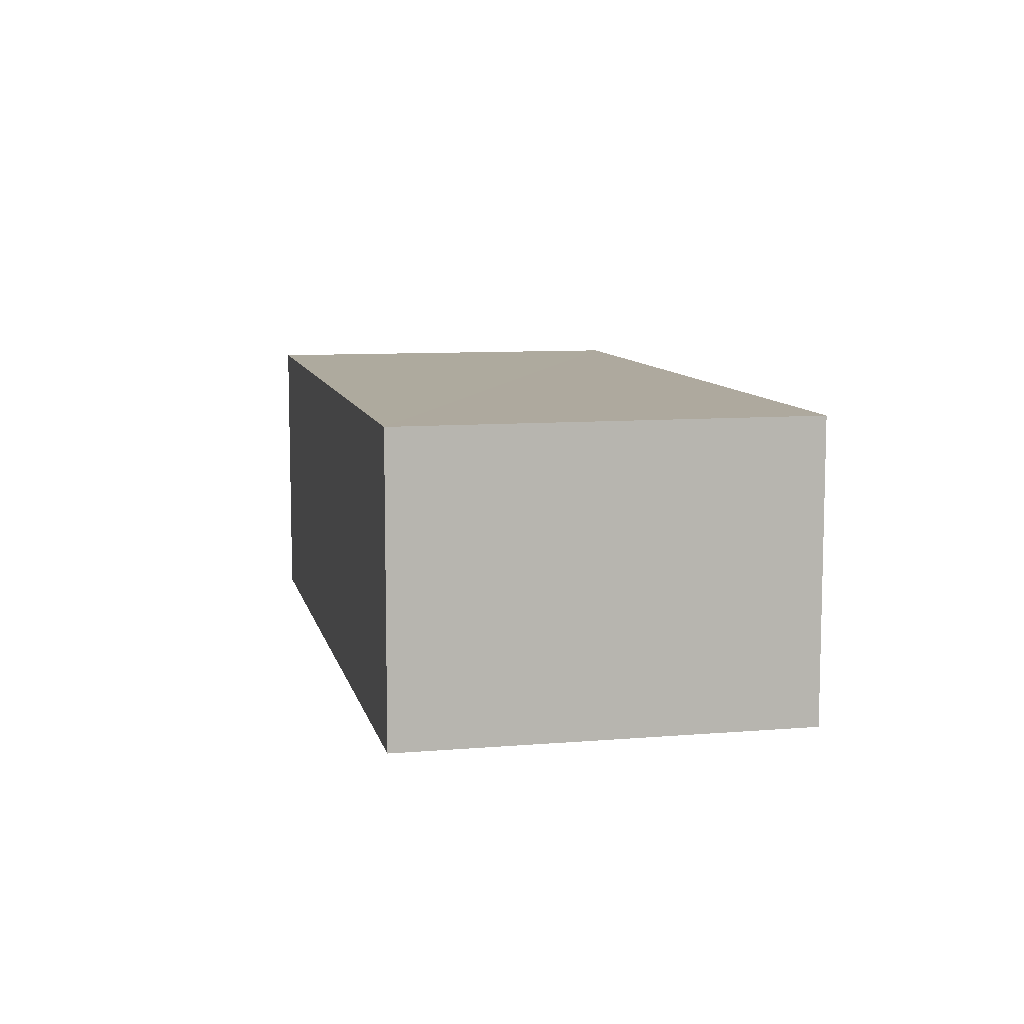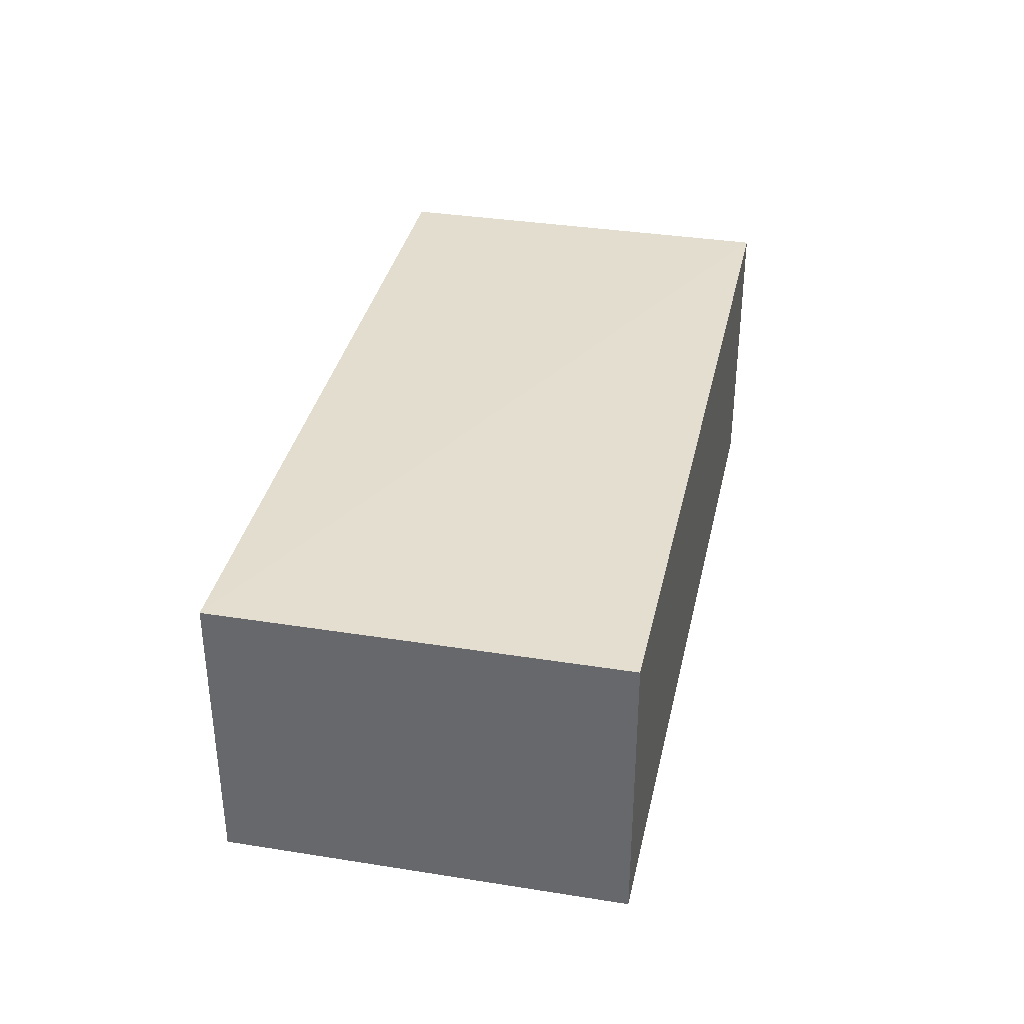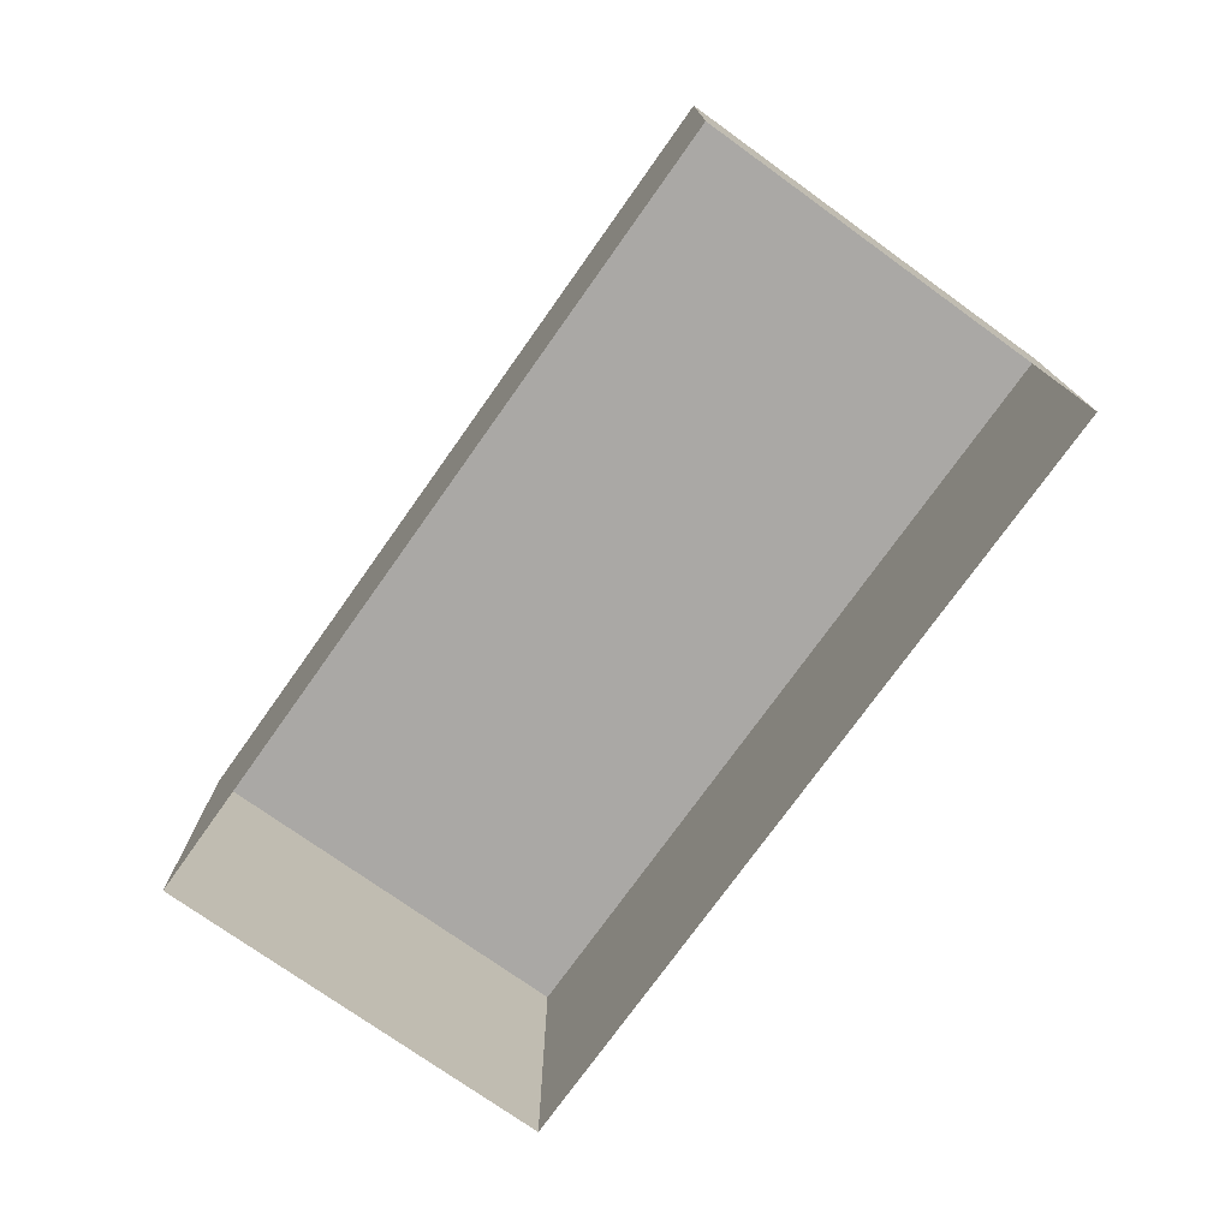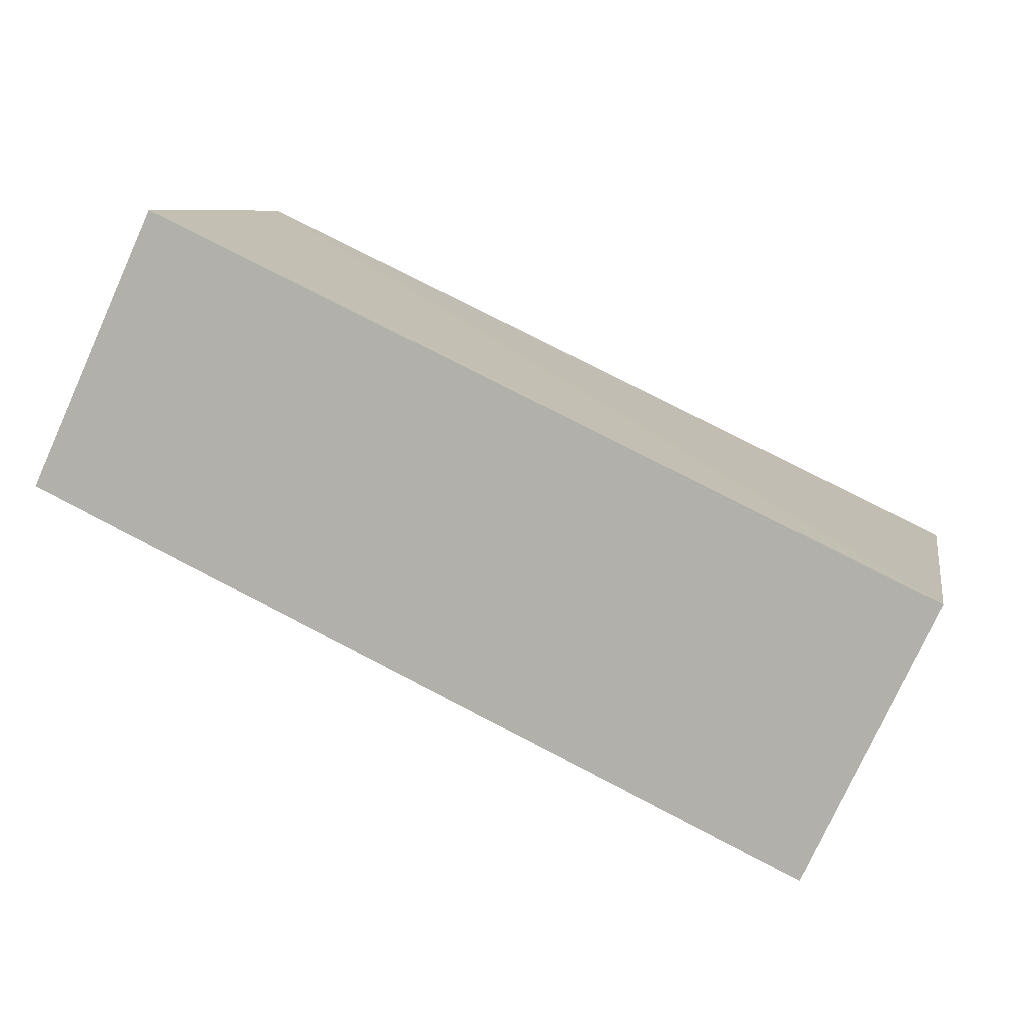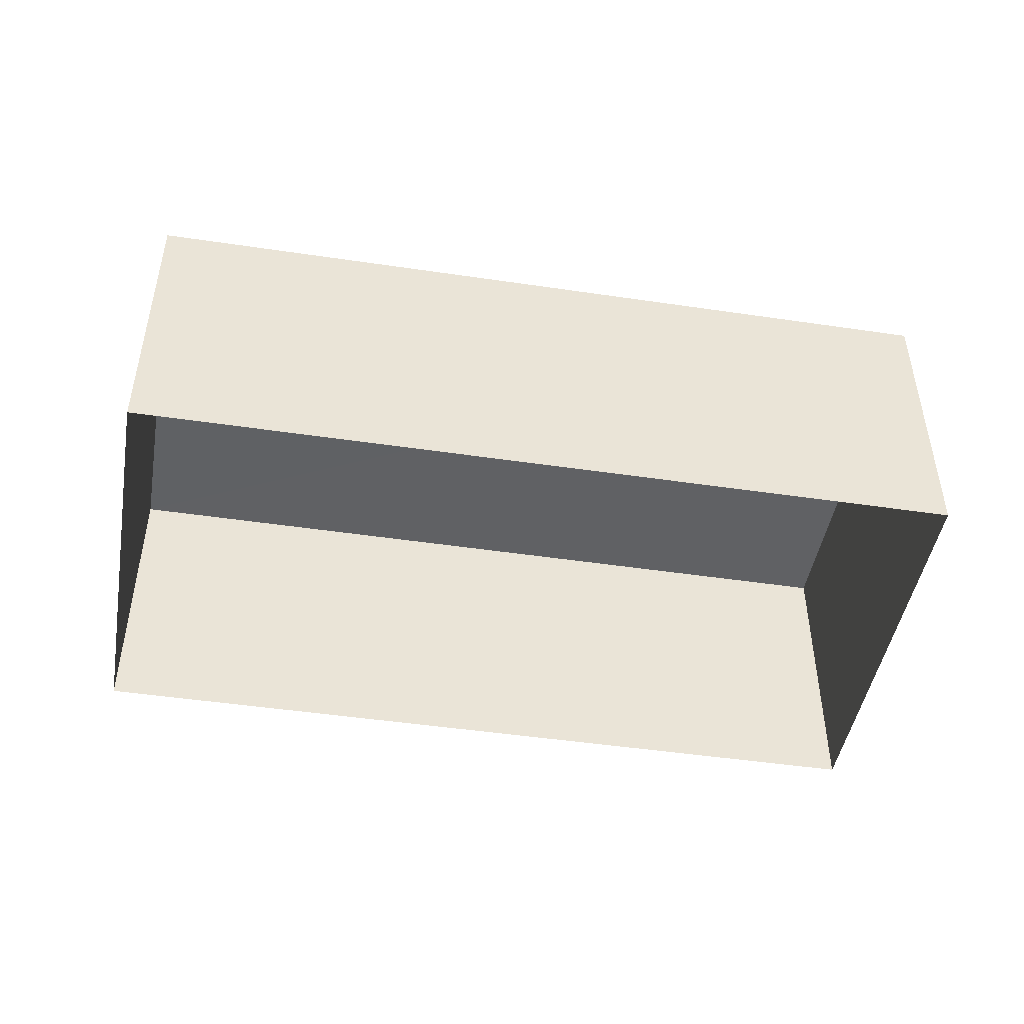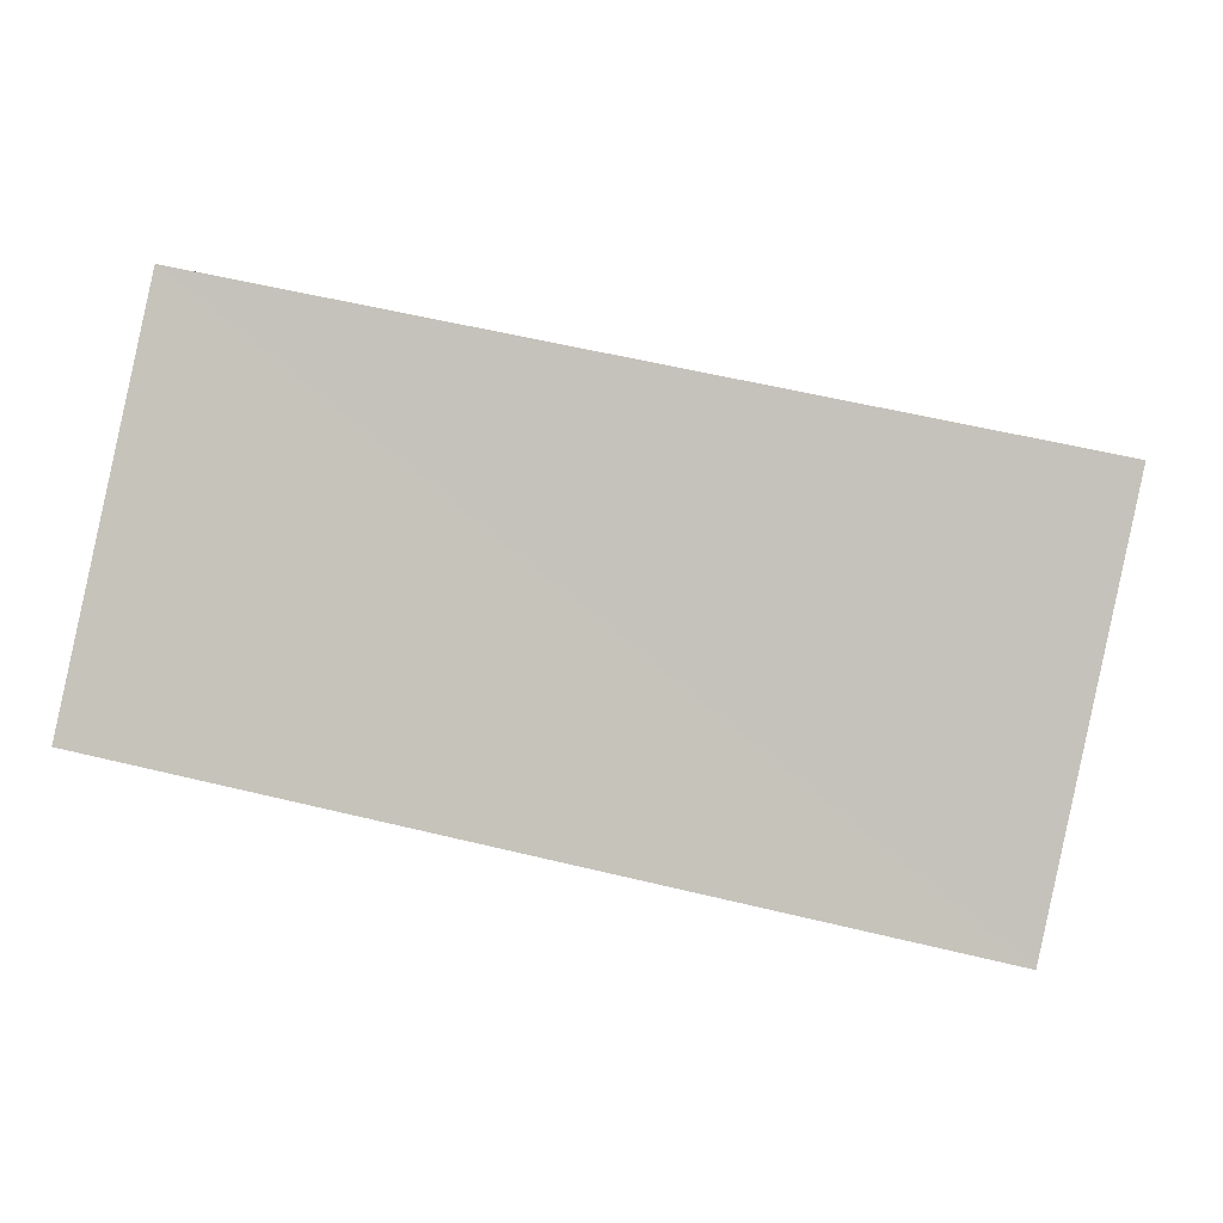
<metadata>
{"format":"obj","ext":"obj","renderer":"f3d","projection":"perspective","resolution":1024,"background":"white","views":[{"elev":9.1,"azim":65.6,"up":"+Z"},{"elev":35.8,"azim":90.1,"up":"+Z"},{"elev":-75.1,"azim":-137.5,"up":"+Z"},{"elev":-76.8,"azim":-24.7,"up":"+Y"},{"elev":-46.8,"azim":158.3,"up":"+Z"},{"elev":-1.4,"azim":7.6,"up":"+Y"}]}
</metadata>
<code>
v -3.156e+05 4.009e+04 5.155
v -3.156e+05 4.01e+04 5.155
v -3.156e+05 4.009e+04 5.153
v -3.156e+05 4.009e+04 5.152
v -3.156e+05 4.01e+04 6.975
v -3.156e+05 4.009e+04 6.972
v -3.156e+05 4.009e+04 6.973
v -3.156e+05 4.009e+04 6.975
f 1 2 3
f 4 1 3
f 5 6 7
f 5 8 6
f 8 1 4
f 6 8 4
f 5 3 2
f 5 7 3
f 7 4 3
f 7 6 4
f 5 2 1
f 8 5 1

</code>
